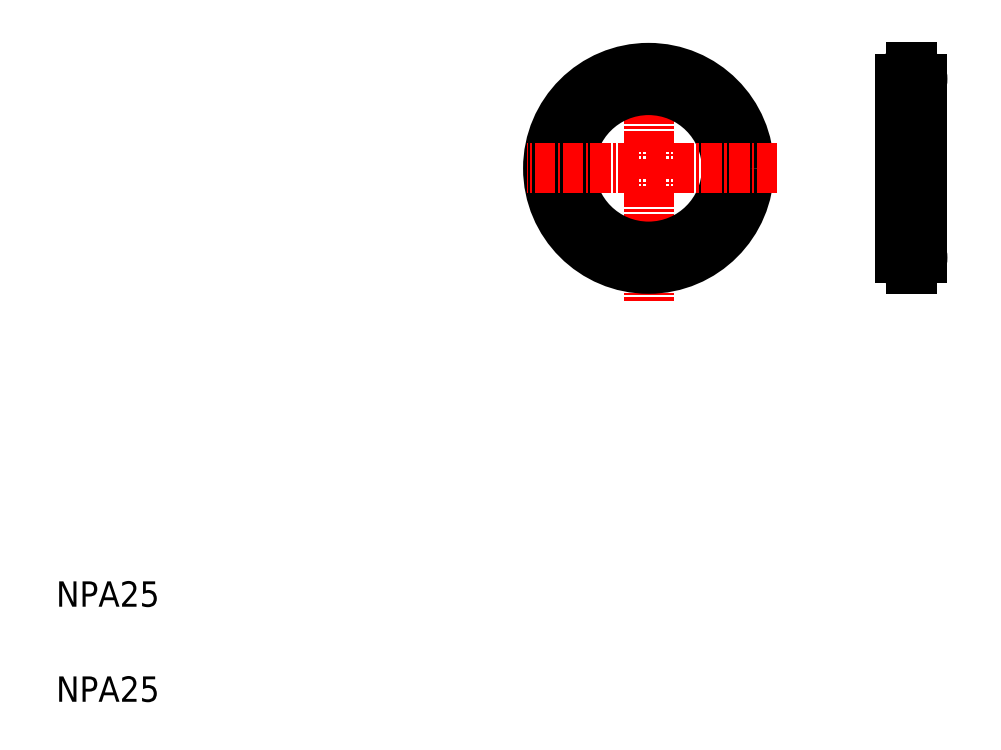
<metadata>
{"format":"dxf","ext":"dxf","renderer":"ezdxf+matplotlib","layout":"modelspace","background":"white","min_lineweight":24,"dpi":150}
</metadata>
<code>
0
SECTION
2
ENTITIES
0
LINE
8
CENTER
10
141.1
20
80.07
30
0
11
148.8
21
80.07
31
0
0
LINE
8
CENTER
10
149.9
20
94.17
30
0
11
139.4
21
94.17
31
0
0
LINE
8
CENTER
10
141.1
20
108.3
30
0
11
148.8
21
108.3
31
0
0
LINE
8
CENTER
10
103.5
20
113.2
30
0
11
103.5
21
73.28
31
0
0
LINE
8
CENTER
10
144.9
20
111.9
30
0
11
144.9
21
76.41
31
0
0
CIRCLE
8
CENTER
10
103.5
20
94.17
30
0
40
14.1
0
LINE
8
0
10
143.2
20
108.3
30
0
11
143.2
21
80.07
31
0
0
LINE
8
0
10
146.7
20
108.3
30
0
11
146.7
21
80.07
31
0
0
CIRCLE
8
0
10
103.5
20
94.17
30
0
40
12.35
0
CIRCLE
8
0
10
103.5
20
94.17
30
0
40
15.85
0
TEXT
8
0
10
10
20
10
30
0
40
4
1
NPA25
0
TEXT
8
0
10
10
20
25
30
0
40
4
1
NPA25
0
LINE
8
CENTER
10
123.8
20
94.17
30
0
11
84.29
21
94.17
31
0
0
ARC
8
0
10
144.9
20
80.07
30
0
40
1.75
50
272.5
51
87.54
0
ARC
8
0
10
144.9
20
80.07
30
0
40
1.75
50
92.46
51
267.5
0
LINE
8
0
10
144.9
20
78.22
30
0
11
145
21
78.22
31
0
0
LINE
8
0
10
144.9
20
78.22
30
0
11
144.9
21
78.32
31
0
0
LINE
8
0
10
145
20
78.22
30
0
11
145
21
78.32
31
0
0
LINE
8
0
10
144.9
20
81.92
30
0
11
145
21
81.92
31
0
0
LINE
8
0
10
144.9
20
81.92
30
0
11
144.9
21
81.82
31
0
0
LINE
8
0
10
145
20
81.92
30
0
11
145
21
81.82
31
0
0
LINE
8
0
10
146.7
20
94.17
30
0
11
146.7
21
94.17
31
0
0
LINE
8
0
10
146.7
20
101.2
30
0
11
146.7
21
101.2
31
0
0
ARC
8
0
10
144.9
20
108.3
30
0
40
1.75
50
272.5
51
87.54
0
ARC
8
0
10
144.9
20
108.3
30
0
40
1.75
50
92.46
51
267.5
0
LINE
8
0
10
144.9
20
106.4
30
0
11
145
21
106.4
31
0
0
LINE
8
0
10
144.9
20
106.4
30
0
11
144.9
21
106.5
31
0
0
LINE
8
0
10
145
20
106.4
30
0
11
145
21
106.5
31
0
0
LINE
8
0
10
144.9
20
110.1
30
0
11
145
21
110.1
31
0
0
LINE
8
0
10
144.9
20
110.1
30
0
11
144.9
21
110
31
0
0
LINE
8
0
10
145
20
110.1
30
0
11
145
21
110
31
0
0
ENDSEC
0
EOF

</code>
